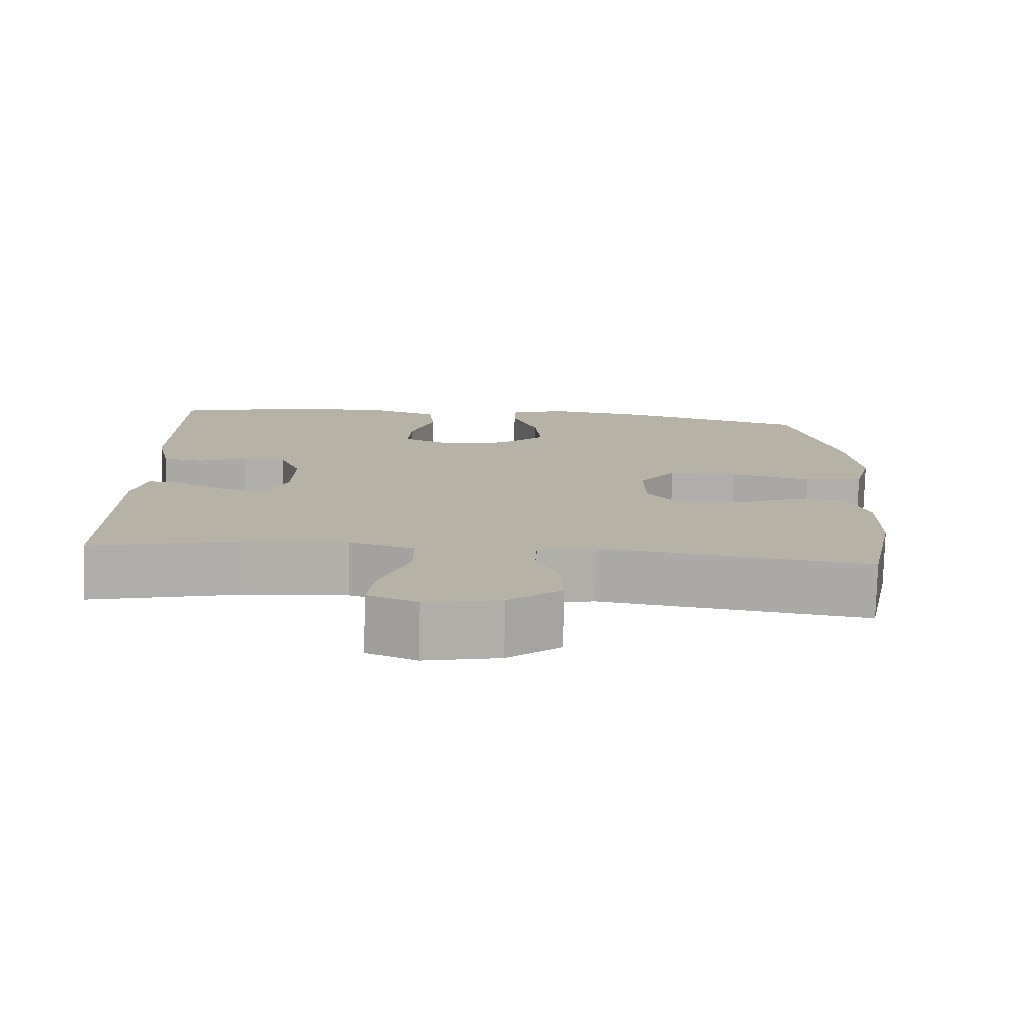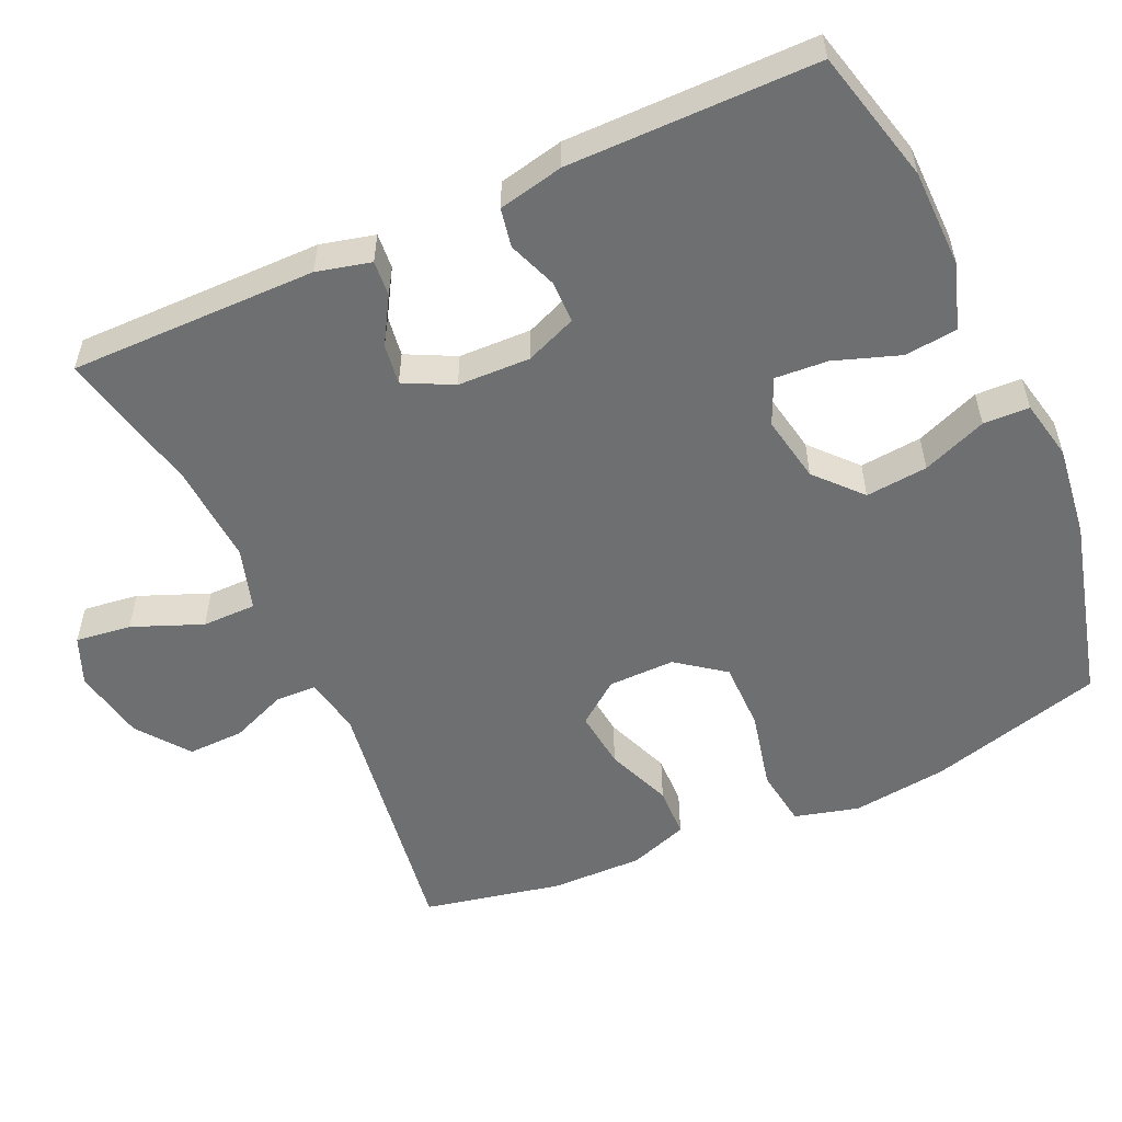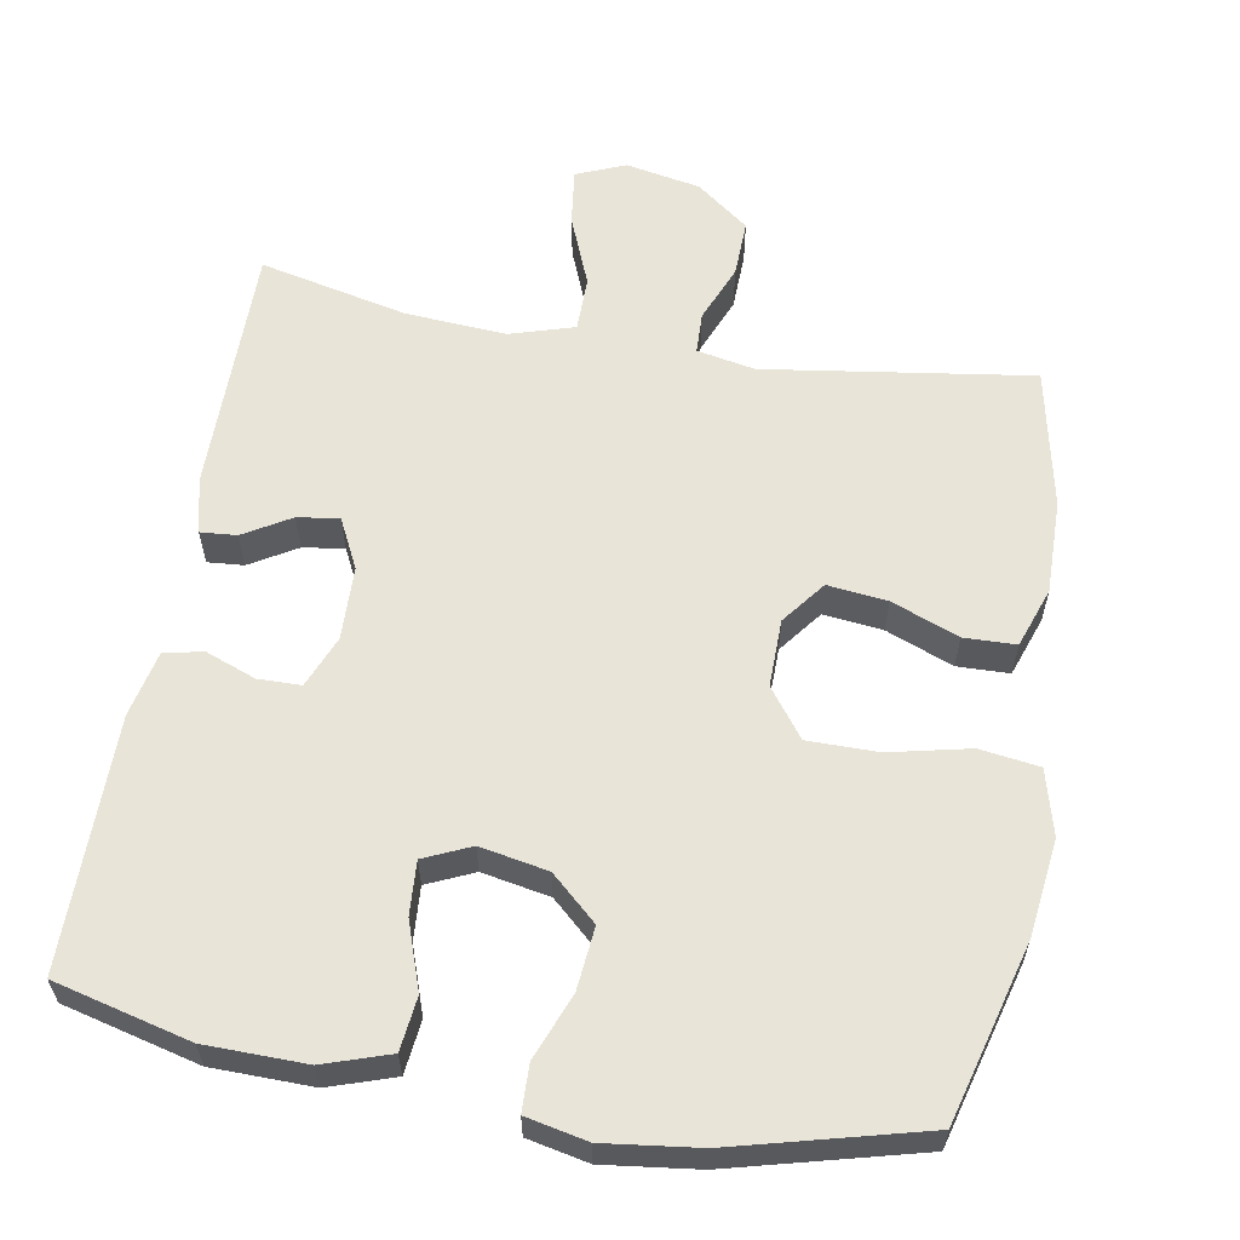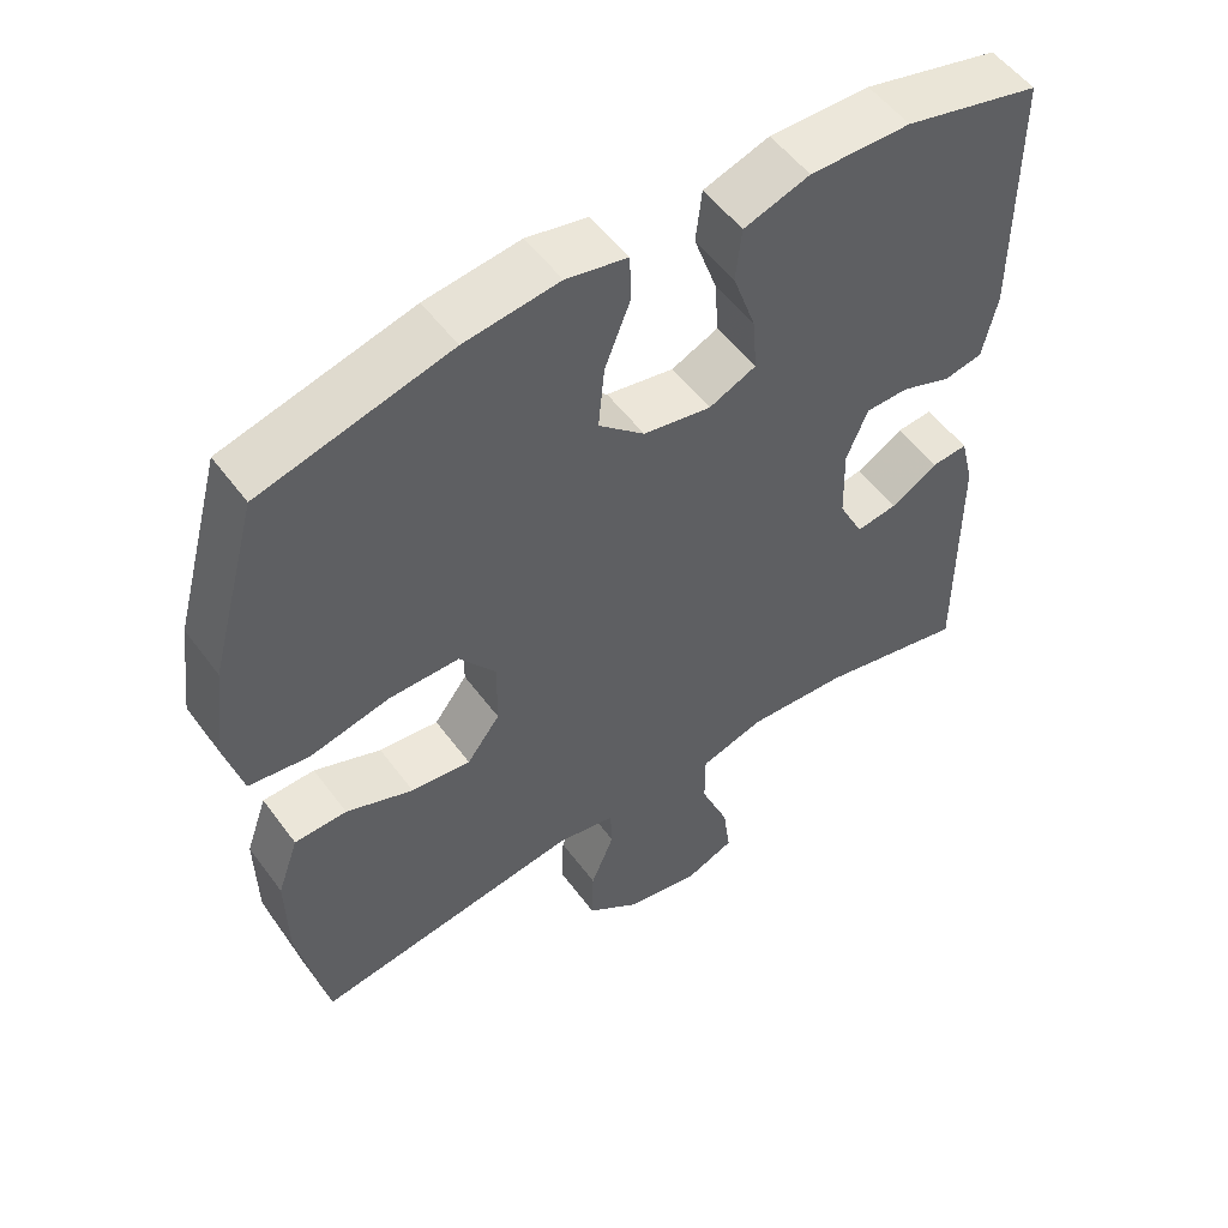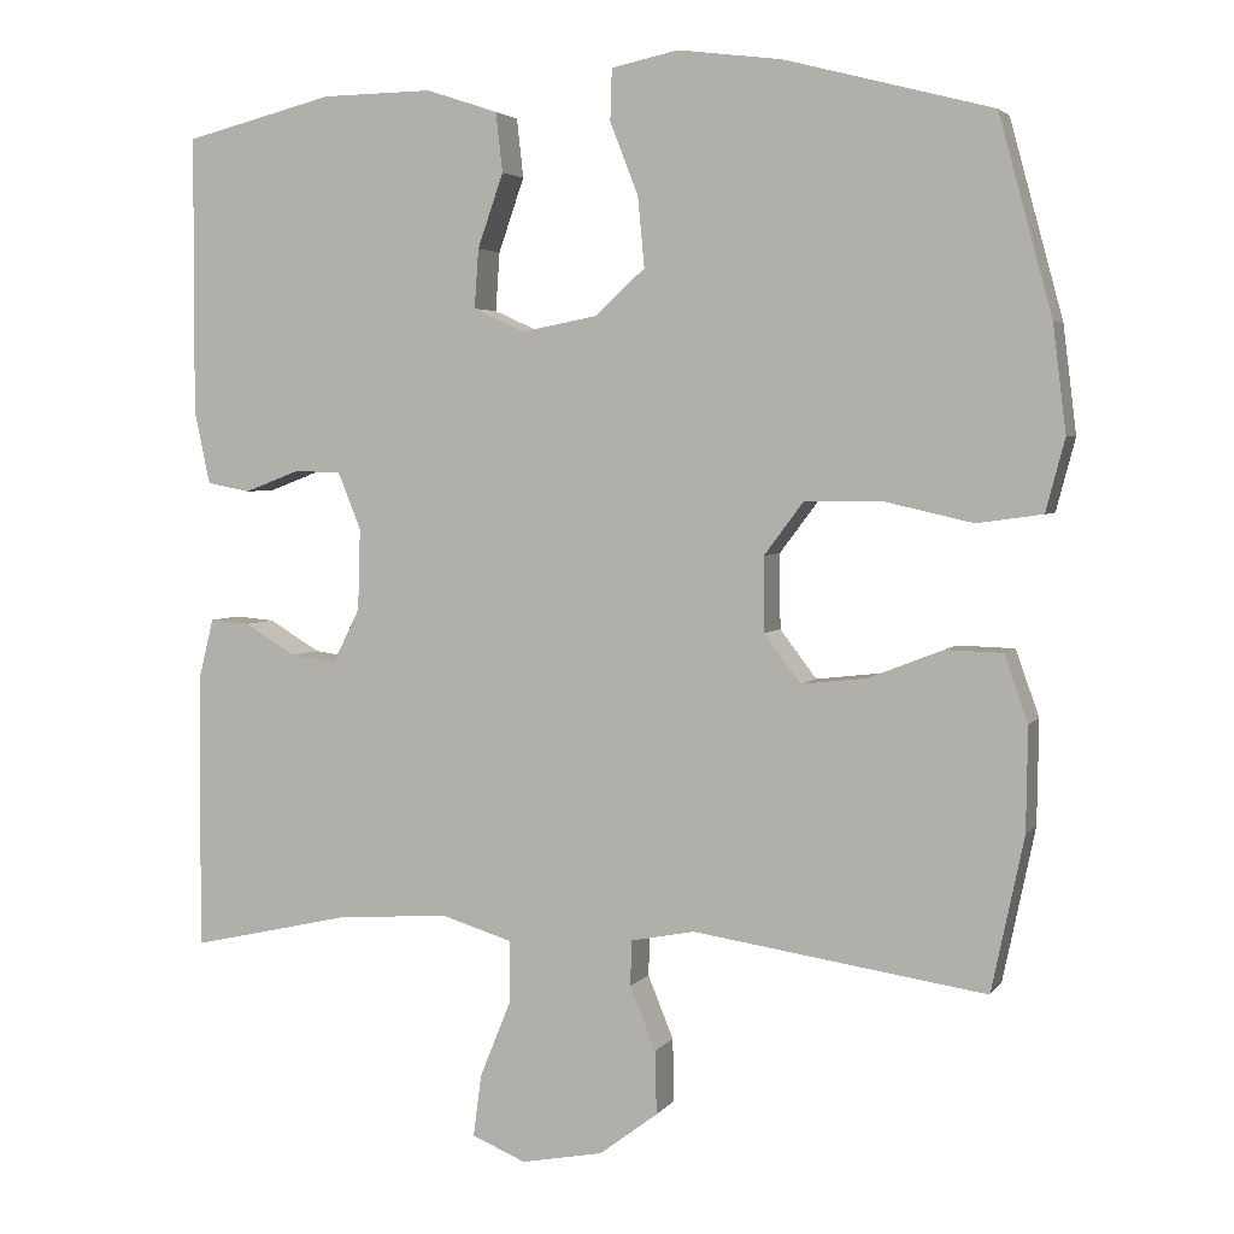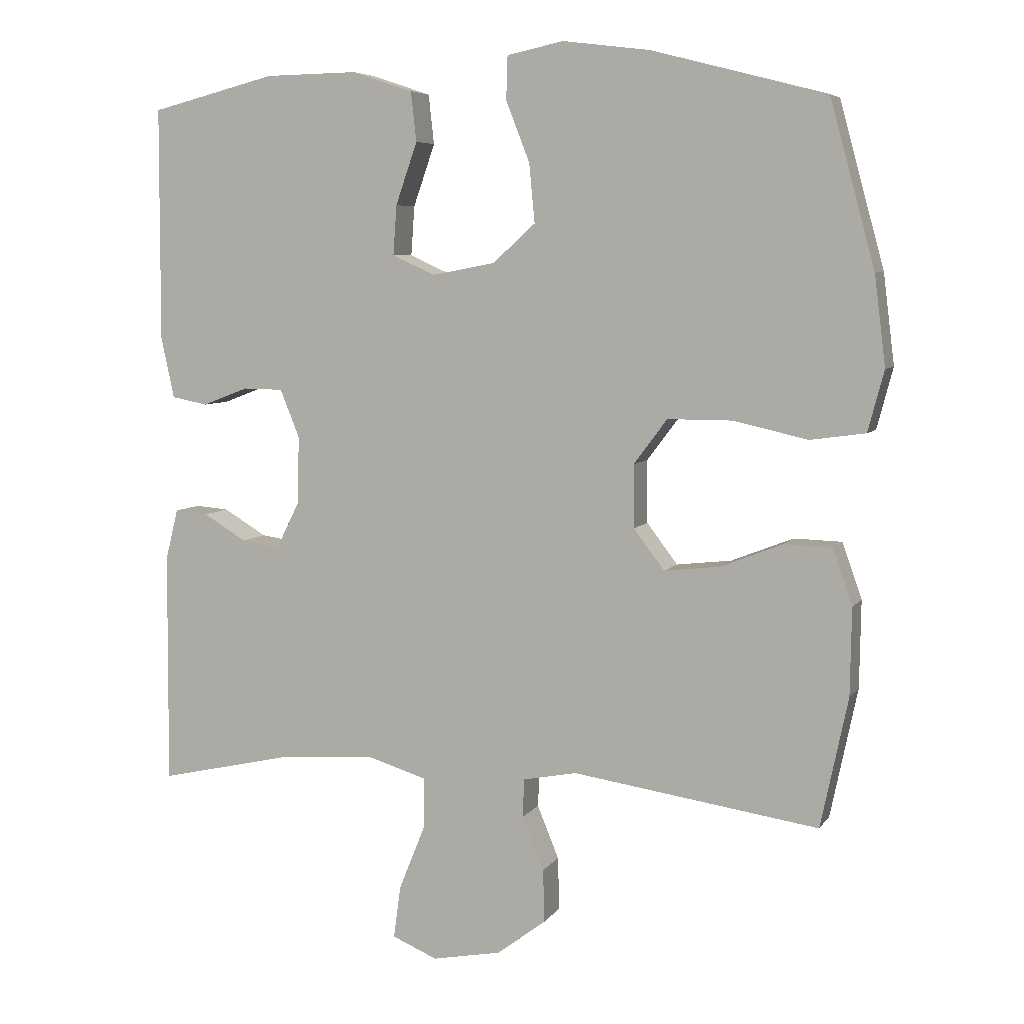
<metadata>
{"format":"obj","ext":"obj","renderer":"f3d","projection":"perspective","resolution":1024,"background":"white","views":[{"elev":-77.7,"azim":-1.4,"up":"+Z"},{"elev":-54.6,"azim":-65.6,"up":"+Y"},{"elev":59.9,"azim":10.0,"up":"+Y"},{"elev":53.4,"azim":144.4,"up":"+Z"},{"elev":3.8,"azim":18.7,"up":"+Z"},{"elev":6.2,"azim":19.0,"up":"+Z"}]}
</metadata>
<code>
v 0.5 0.07 0.5
v 0.564 0.07 0.264
v 0.58 0.07 0.135
v 0.557 0.07 0.048
v 0.478 0.07 0.037
v 0.372 0.07 0.061
v 0.279 0.07 0.061
v 0.231 0.07 -0.003
v 0.232 0.07 -0.093
v 0.276 0.07 -0.151
v 0.355 0.07 -0.142
v 0.444 0.07 -0.107
v 0.513 0.07 -0.109
v 0.541 0.07 -0.189
v 0.539 0.07 -0.314
v 0.5 0.07 -0.5
v 0.147 0.07 -0.448
v 0.07 0.07 -0.463
v 0.068 0.07 -0.518
v 0.099 0.07 -0.594
v 0.101 0.07 -0.67
v 0.031 0.07 -0.723
v -0.068 0.07 -0.742
v -0.133 0.07 -0.715
v -0.123 0.07 -0.64
v -0.085 0.07 -0.546
v -0.085 0.07 -0.473
v -0.17 0.07 -0.447
v -0.304 0.07 -0.456
v -0.5 0.07 -0.5
v -0.498 0.07 -0.166
v -0.48 0.07 -0.093
v -0.432 0.07 -0.097
v -0.37 0.07 -0.134
v -0.315 0.07 -0.142
v -0.282 0.07 -0.076
v -0.279 0.07 0.022
v -0.307 0.07 0.091
v -0.364 0.07 0.092
v -0.43 0.07 0.067
v -0.482 0.07 0.077
v -0.501 0.07 0.165
v -0.5 0.07 0.5
v -0.32 0.07 0.545
v -0.187 0.07 0.547
v -0.1 0.07 0.518
v -0.092 0.07 0.447
v -0.123 0.07 0.358
v -0.128 0.07 0.287
v -0.066 0.07 0.259
v 0.024 0.07 0.276
v 0.085 0.07 0.331
v 0.077 0.07 0.415
v 0.043 0.07 0.502
v 0.045 0.07 0.564
v 0.126 0.07 0.581
v 0.251 0.07 0.565
v 0.5 0 0.5
v 0.564 0 0.264
v 0.58 0 0.135
v 0.557 0 0.048
v 0.478 0 0.037
v 0.372 0 0.061
v 0.279 0 0.061
v 0.231 0 -0.003
v 0.232 0 -0.093
v 0.276 0 -0.151
v 0.355 0 -0.142
v 0.444 0 -0.107
v 0.513 0 -0.109
v 0.541 0 -0.189
v 0.539 0 -0.314
v 0.5 0 -0.5
v 0.147 0 -0.448
v 0.07 0 -0.463
v 0.068 0 -0.518
v 0.099 0 -0.594
v 0.101 0 -0.67
v 0.031 0 -0.723
v -0.068 0 -0.742
v -0.133 0 -0.715
v -0.123 0 -0.64
v -0.085 0 -0.546
v -0.085 0 -0.473
v -0.17 0 -0.447
v -0.304 0 -0.456
v -0.5 0 -0.5
v -0.498 0 -0.166
v -0.48 0 -0.093
v -0.432 0 -0.097
v -0.37 0 -0.134
v -0.315 0 -0.142
v -0.282 0 -0.076
v -0.279 0 0.022
v -0.307 0 0.091
v -0.364 0 0.092
v -0.43 0 0.067
v -0.482 0 0.077
v -0.501 0 0.165
v -0.5 0 0.5
v -0.32 0 0.545
v -0.187 0 0.547
v -0.1 0 0.518
v -0.092 0 0.447
v -0.123 0 0.358
v -0.128 0 0.287
v -0.066 0 0.259
v 0.024 0 0.276
v 0.085 0 0.331
v 0.077 0 0.415
v 0.043 0 0.502
v 0.045 0 0.564
v 0.126 0 0.581
v 0.251 0 0.565
f 53 54 55 56
f 52 53 56 57
f 45 46 47 48
f 45 48 49
f 44 45 49
f 43 44 49
f 42 43 49
f 39 40 41 42
f 38 39 42 49
f 37 38 49 50
f 31 32 33 34
f 29 30 31 34
f 28 29 34 35
f 27 28 35 36
f 23 24 25 26
f 23 26 27
f 22 23 27
f 19 20 21 22
f 18 19 22 27
f 17 18 27 36
f 11 12 13 14
f 10 11 14 15
f 3 4 5 6
f 3 6 7
f 2 3 7
f 52 57 1 2
f 51 52 2 7
f 50 51 7 8
f 37 50 8 9
f 36 37 9 10
f 16 17 36
f 10 15 16 36
f 113 112 111 110
f 114 113 110 109
f 105 104 103 102
f 106 105 102
f 106 102 101
f 106 101 100
f 106 100 99
f 99 98 97 96
f 106 99 96 95
f 107 106 95 94
f 91 90 89 88
f 91 88 87 86
f 92 91 86 85
f 93 92 85 84
f 83 82 81 80
f 84 83 80
f 84 80 79
f 79 78 77 76
f 84 79 76 75
f 93 84 75 74
f 71 70 69 68
f 72 71 68 67
f 63 62 61 60
f 64 63 60
f 64 60 59
f 59 58 114 109
f 64 59 109 108
f 65 64 108 107
f 66 65 107 94
f 67 66 94 93
f 93 74 73
f 93 73 72 67
f 1 58 59 2
f 2 59 60 3
f 3 60 61 4
f 4 61 62 5
f 5 62 63 6
f 6 63 64 7
f 7 64 65 8
f 8 65 66 9
f 9 66 67 10
f 10 67 68 11
f 11 68 69 12
f 12 69 70 13
f 13 70 71 14
f 14 71 72 15
f 15 72 73 16
f 16 73 74 17
f 17 74 75 18
f 18 75 76 19
f 19 76 77 20
f 20 77 78 21
f 21 78 79 22
f 22 79 80 23
f 23 80 81 24
f 24 81 82 25
f 25 82 83 26
f 26 83 84 27
f 27 84 85 28
f 28 85 86 29
f 29 86 87 30
f 30 87 88 31
f 31 88 89 32
f 32 89 90 33
f 33 90 91 34
f 34 91 92 35
f 35 92 93 36
f 36 93 94 37
f 37 94 95 38
f 38 95 96 39
f 39 96 97 40
f 40 97 98 41
f 41 98 99 42
f 42 99 100 43
f 43 100 101 44
f 44 101 102 45
f 45 102 103 46
f 46 103 104 47
f 47 104 105 48
f 48 105 106 49
f 49 106 107 50
f 50 107 108 51
f 51 108 109 52
f 52 109 110 53
f 53 110 111 54
f 54 111 112 55
f 55 112 113 56
f 56 113 114 57
f 57 114 58 1

</code>
